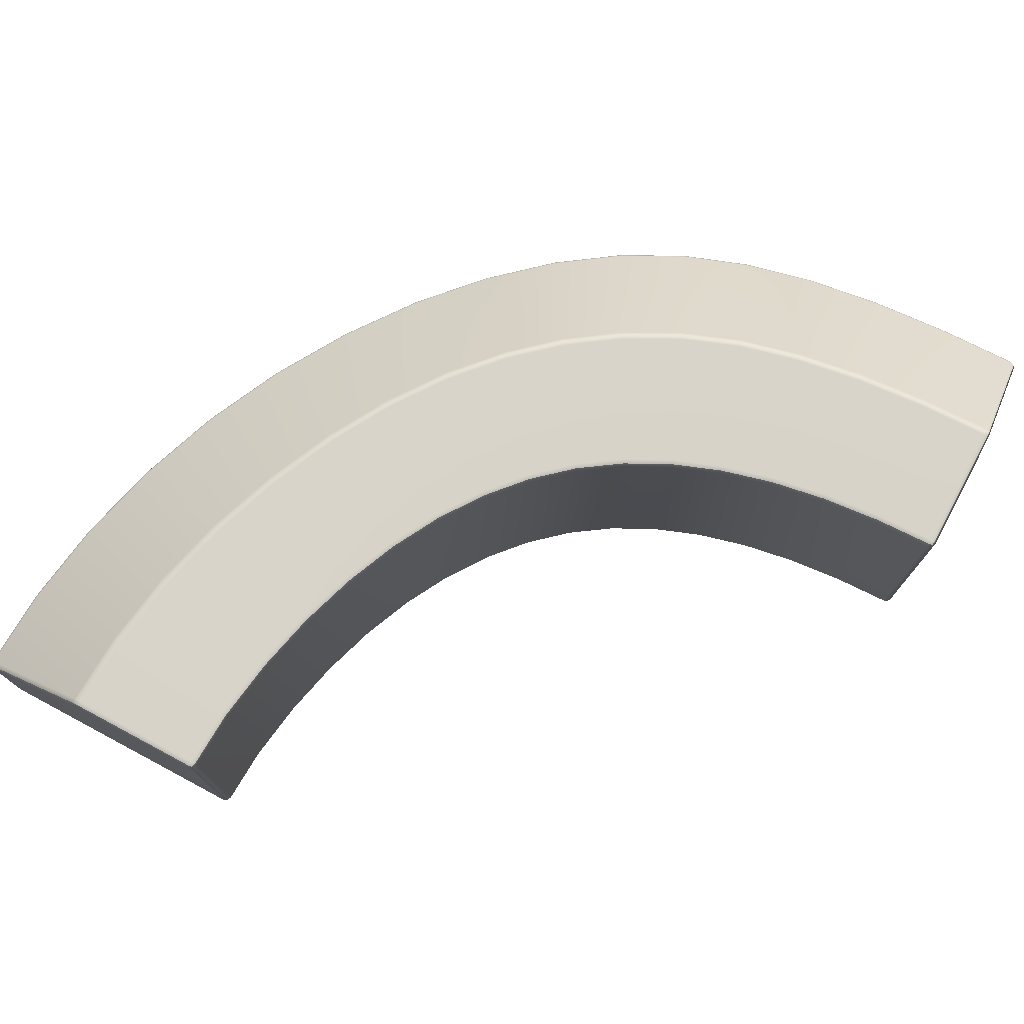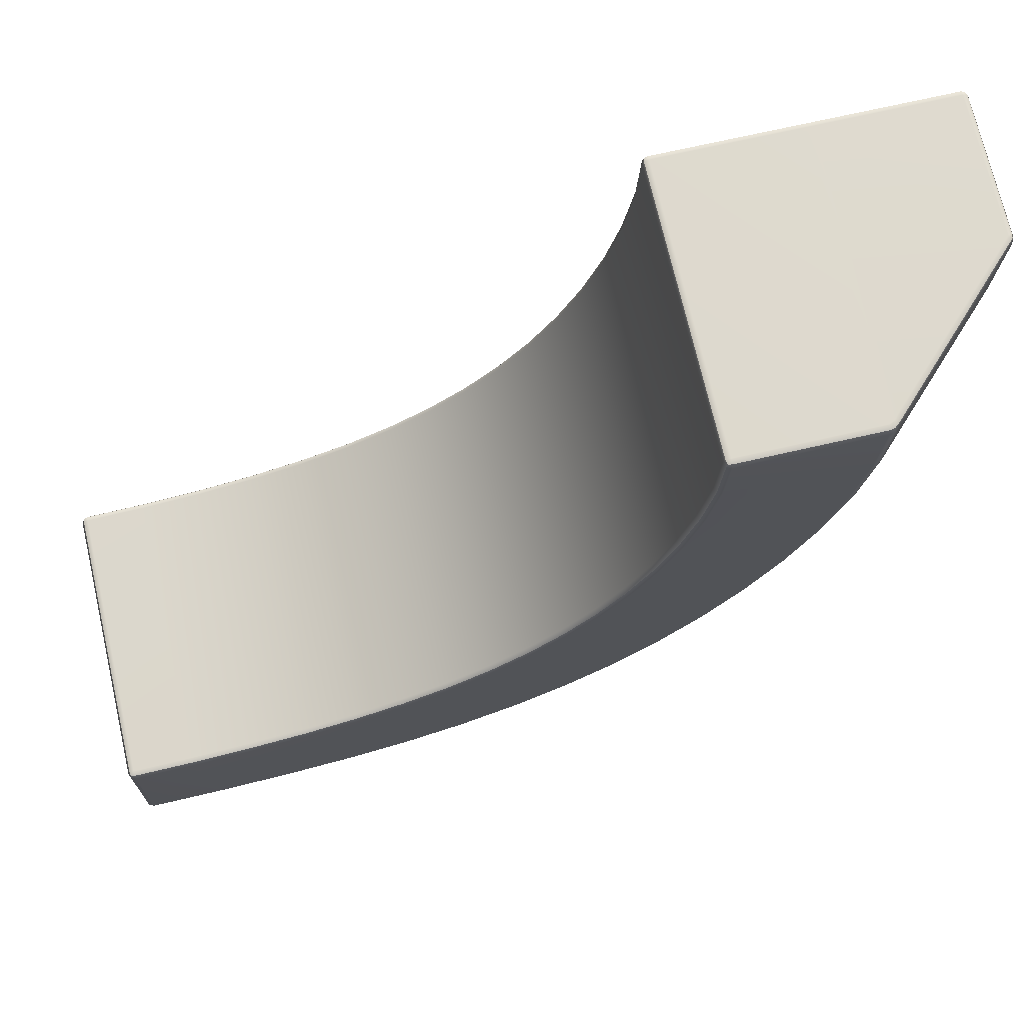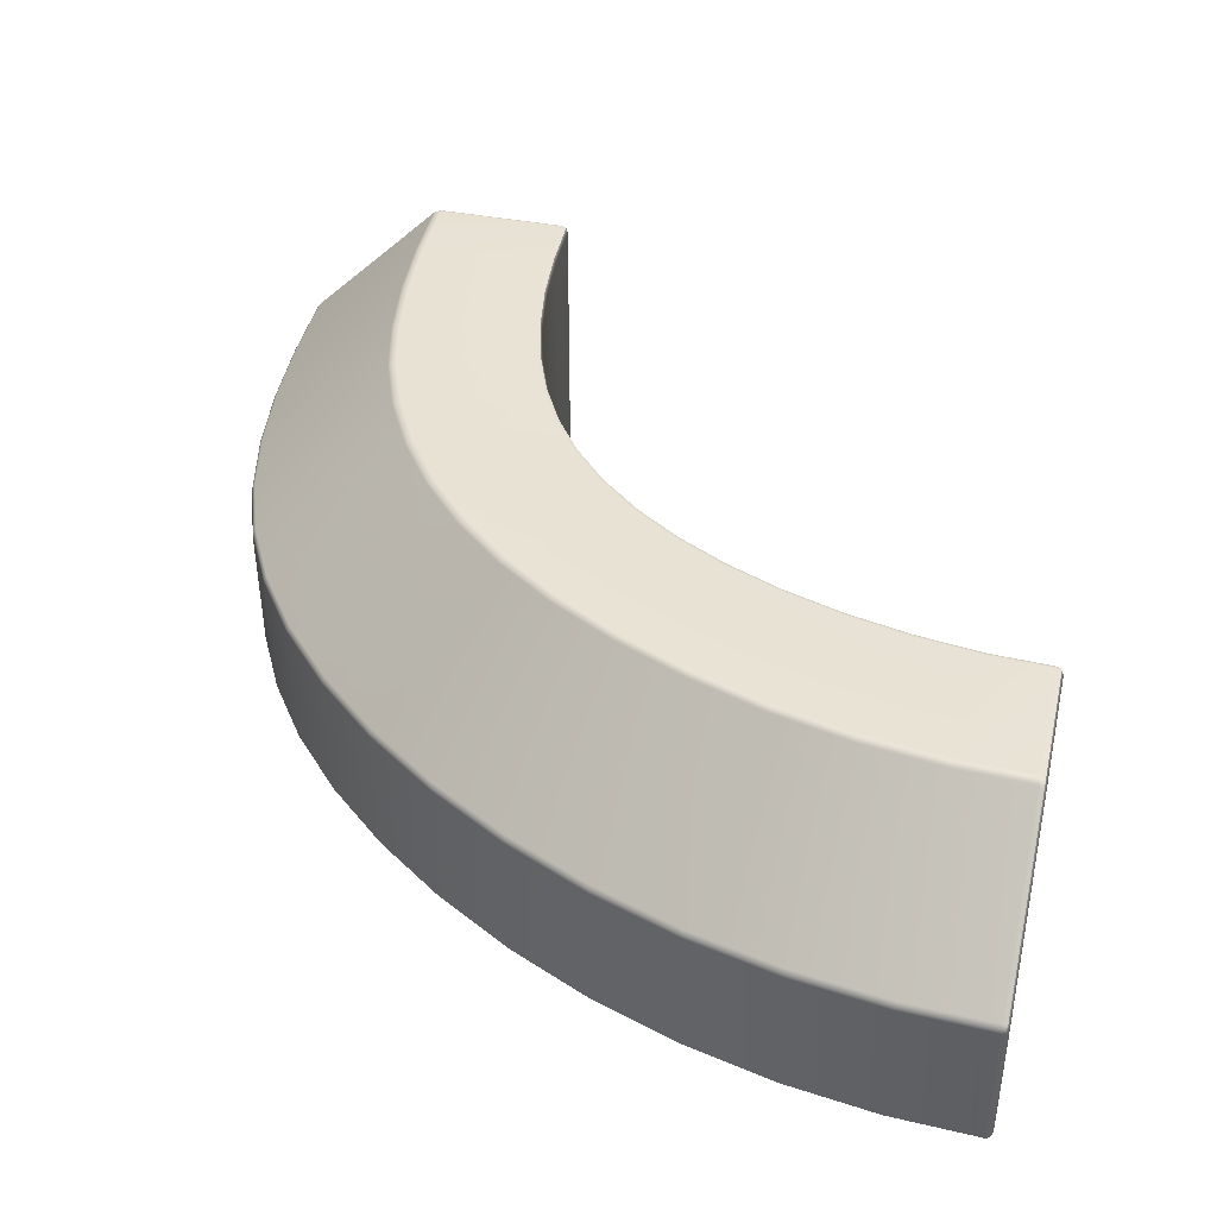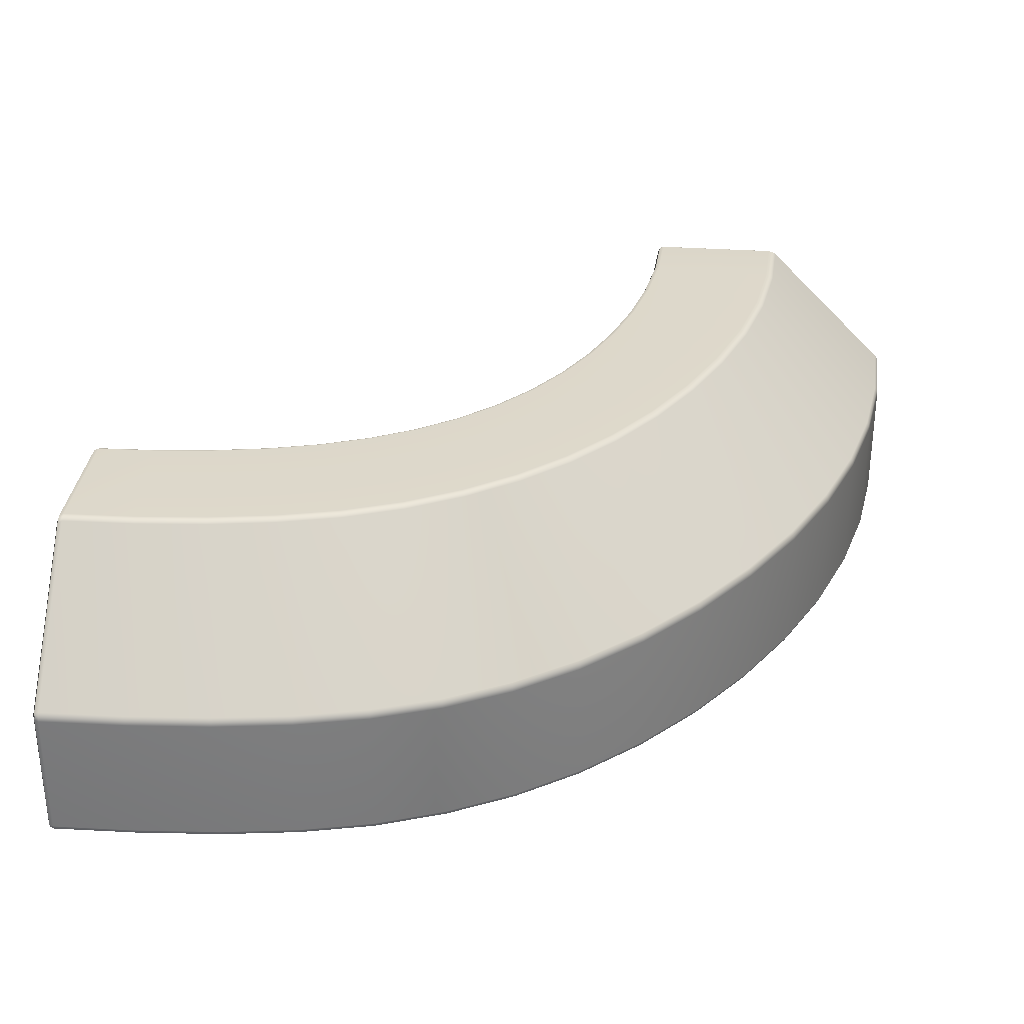
<metadata>
{"format":"obj","ext":"obj","renderer":"f3d","projection":"perspective","resolution":1024,"background":"white","views":[{"elev":75.5,"azim":28.1,"up":"+Y"},{"elev":71.3,"azim":167.1,"up":"+Z"},{"elev":40.9,"azim":-76.8,"up":"+Y"},{"elev":31.4,"azim":-174.3,"up":"+Y"}]}
</metadata>
<code>
g default
v 6.299 0.9933 -2.006
v 6.299 0.9773 -1.999
v 6.315 0.9775 -2.006
v 6.322 0.9777 -2.022
v 6.315 0.9935 -2.022
v 6.299 1 -2.022
v 6.299 0.9968 -2.497
v 6.299 1 -2.481
v 6.315 0.9933 -2.482
v 6.322 0.9773 -2.483
v 6.322 0.9698 -2.499
v 6.322 0.9511 -2.515
v 6.316 0.9771 -2.513
v 6.299 0.9879 -2.511
v 6.298 0.4986 -2.996
v 6.298 0.5126 -2.987
v 6.315 0.5066 -2.983
v 6.322 0.4909 -2.978
v 6.315 0.4831 -2.992
v 6.298 0.4821 -2.999
v 6.299 0.00665 -2.006
v 6.299 0 -2.022
v 6.315 0.00665 -2.022
v 6.322 0.02271 -2.023
v 6.315 0.02271 -2.006
v 6.299 0.02271 -1.999
v 6.299 0 -2.498
v 6.299 0 -2.515
v 6.315 0.00665 -2.515
v 6.322 0.02271 -2.515
v 6.322 0.02271 -2.499
v 6.322 0.02271 -2.483
v 6.315 0.00665 -2.483
v 6.299 0 -2.482
v 6.299 0.006651 -2.993
v 6.299 0.02271 -2.999
v 6.315 0.02285 -2.993
v 6.322 0.02298 -2.977
v 6.315 0.006732 -2.977
v 6.299 0 -2.977
v 4.886 0.9773 -1.525
v 4.881 0.9933 -1.53
v 4.869 1 -1.542
v 5.019 0.9773 -1.643
v 5.015 0.9933 -1.649
v 5.005 1 -1.661
v 4.582 1 -1.904
v 4.571 0.9968 -1.916
v 4.562 0.9877 -1.926
v 4.734 0.9879 -2.079
v 4.741 0.9969 -2.067
v 4.751 1 -2.054
v 4.271 0.5123 -2.307
v 4.265 0.4987 -2.314
v 4.263 0.4826 -2.317
v 4.479 0.4825 -2.51
v 4.481 0.4986 -2.507
v 4.486 0.5122 -2.5
v 6.095 0.02271 -1.992
v 6.095 0.00665 -1.999
v 6.094 0 -2.015
v 6.047 0 -2.508
v 6.048 0 -2.492
v 6.049 0 -2.476
v 6.002 0.02271 -2.992
v 6.002 0.00665 -2.986
v 6.003 0 -2.97
v 4.317 0.00665 -0.02269
v 4.323 0.02271 -0.02268
v 4.316 0.02243 -0.006575
v 4.3 0.02217 0
v 4.3 0.006492 -0.006655
v 4.3 0 -0.02271
v 3.823 0 -0.02271
v 3.839 0 -0.02272
v 3.838 0.00665 -0.006655
v 3.838 0.02271 0
v 3.822 0.02271 0
v 3.806 0.02271 0
v 3.806 0.00665 -0.006646
v 3.807 0 -0.02269
v 3.33 0.006651 -0.02268
v 3.346 0 -0.02271
v 3.345 0.00665 -0.00665
v 3.345 0.02271 0
v 3.329 0.02271 -0.006712
v 3.323 0.02271 -0.02268
v 4.317 0.9933 -0.02269
v 4.3 1 -0.02271
v 4.3 0.9933 -0.006651
v 4.299 0.9773 0
v 4.316 0.9773 -0.006576
v 4.323 0.9773 -0.02268
v 3.825 0.9968 -0.0227
v 3.811 0.9879 -0.02282
v 3.808 0.9771 -0.006574
v 3.806 0.951 0
v 3.822 0.9697 0
v 3.838 0.9771 0
v 3.839 0.9933 -0.006599
v 3.84 1 -0.02259
v 3.327 0.4986 -0.02389
v 3.323 0.4821 -0.02394
v 3.33 0.483 -0.006802
v 3.344 0.4909 0
v 3.34 0.5066 -0.006738
v 3.336 0.5127 -0.0238
v 4.333 0.9773 -0.2274
v 4.327 0.9933 -0.228
v 4.311 1 -0.2296
v 3.823 0.9877 -0.2776
v 3.837 0.9968 -0.2763
v 3.853 1 -0.2747
v 3.338 0.4826 -0.3254
v 3.341 0.4987 -0.3251
v 3.35 0.5123 -0.3242
v 4.886 0.02271 -1.525
v 4.881 0.00665 -1.53
v 4.869 0 -1.542
v 4.765 0.02271 -1.389
v 4.76 0.00665 -1.393
v 4.747 0 -1.403
v 4.581 0 -1.905
v 4.57 0 -1.917
v 4.558 0 -1.928
v 4.401 0 -1.751
v 4.414 0 -1.741
v 4.426 0 -1.731
v 4.274 0 -2.295
v 4.263 0.006648 -2.307
v 4.258 0.0227 -2.312
v 4.06 0.02272 -2.09
v 4.065 0.006657 -2.086
v 4.077 0 -2.076
v 5.498 0.9773 -1.889
v 5.496 0.9933 -1.896
v 5.491 1 -1.911
v 5.684 0.9773 -1.938
v 5.683 0.9933 -1.945
v 5.679 1 -1.96
v 5.498 0.02271 -1.889
v 5.496 0.00665 -1.896
v 5.491 0 -1.911
v 5.325 0.02271 -1.824
v 5.322 0.00665 -1.83
v 5.315 0 -1.845
v 5.34 0 -2.364
v 5.335 0 -2.379
v 5.33 0 -2.395
v 5.117 0 -2.314
v 5.124 0 -2.3
v 5.13 0 -2.285
v 5.181 0 -2.851
v 5.177 0.00665 -2.866
v 5.175 0.02271 -2.872
v 4.927 0.02262 -2.779
v 4.929 0.006615 -2.773
v 4.936 0 -2.758
v 5.179 0.5121 -2.86
v 5.176 0.4986 -2.869
v 5.175 0.4826 -2.872
v 5.431 0.4826 -2.932
v 5.432 0.4986 -2.929
v 5.434 0.5122 -2.92
v 5.34 1 -2.363
v 5.335 0.9969 -2.378
v 5.331 0.988 -2.391
v 5.553 0.9879 -2.446
v 5.557 0.9969 -2.433
v 5.56 1 -2.417
v 4.483 0.9773 -0.8722
v 4.477 0.9933 -0.8746
v 4.462 1 -0.8802
v 4.563 0.9773 -1.061
v 4.557 0.9933 -1.064
v 4.543 1 -1.071
v 4.483 0.02271 -0.8722
v 4.477 0.00665 -0.8746
v 4.462 0 -0.8802
v 4.417 0.02271 -0.6685
v 4.411 0.00665 -0.6702
v 4.395 0 -0.6745
v 4.05 0 -1.072
v 4.036 0 -1.078
v 4.021 0 -1.084
v 3.928 0 -0.8232
v 3.943 0 -0.8185
v 3.959 0 -0.8139
v 3.596 0 -1.262
v 3.581 0.00665 -1.268
v 3.575 0.02271 -1.27
v 3.465 0.02271 -0.9637
v 3.471 0.00665 -0.9617
v 3.487 0 -0.9571
v 3.586 0.5123 -1.266
v 3.578 0.4987 -1.269
v 3.575 0.4826 -1.27
v 3.714 0.4826 -1.565
v 3.717 0.4987 -1.563
v 3.725 0.5123 -1.559
v 4.052 1 -1.071
v 4.037 0.9968 -1.077
v 4.024 0.9877 -1.083
v 4.135 0.9877 -1.326
v 4.147 0.9968 -1.32
v 4.161 1 -1.312
v 5.883 0.02271 -1.972
v 5.882 0.00665 -1.979
v 5.88 0 -1.995
v 5.684 0.02271 -1.938
v 5.683 0.00665 -1.945
v 5.679 0 -1.96
v 5.883 0.9773 -1.972
v 5.882 0.9933 -1.979
v 5.88 1 -1.995
v 6.095 0.9773 -1.992
v 6.095 0.9933 -1.999
v 6.094 1 -2.015
v 5.796 1 -2.454
v 5.794 0.9968 -2.47
v 5.792 0.9878 -2.483
v 6.049 1 -2.475
v 6.048 0.9968 -2.491
v 6.048 0.9877 -2.504
v 5.709 0.5122 -2.959
v 5.707 0.4986 -2.968
v 5.706 0.4826 -2.971
v 6.002 0.5123 -2.98
v 6.002 0.4987 -2.989
v 6.002 0.4826 -2.992
v 5.709 0 -2.948
v 5.707 0.00665 -2.964
v 5.706 0.02271 -2.971
v 5.436 0 -2.91
v 5.433 0.00665 -2.926
v 5.431 0.02271 -2.932
v 5.796 0 -2.455
v 5.794 0 -2.471
v 5.792 0 -2.487
v 5.56 0 -2.418
v 5.556 0 -2.434
v 5.553 0 -2.45
v 5.165 0.9773 -1.743
v 5.162 0.9933 -1.748
v 5.154 1 -1.762
v 5.325 0.9773 -1.824
v 5.322 0.9933 -1.83
v 5.315 1 -1.845
v 5.165 0.02271 -1.743
v 5.162 0.00665 -1.748
v 5.154 0 -1.762
v 5.019 0.02271 -1.643
v 5.015 0.00665 -1.649
v 5.005 0 -1.661
v 4.933 0 -2.182
v 4.925 0 -2.195
v 4.916 0 -2.209
v 4.75 0 -2.055
v 4.74 0 -2.068
v 4.73 0 -2.081
v 4.704 0 -2.637
v 4.696 0.006618 -2.651
v 4.693 0.02263 -2.657
v 4.486 0 -2.485
v 4.476 0.006639 -2.498
v 4.472 0.02268 -2.503
v 4.708 0.5121 -2.655
v 4.704 0.4986 -2.664
v 4.703 0.4825 -2.666
v 4.939 0.5121 -2.774
v 4.935 0.4986 -2.783
v 4.934 0.4825 -2.786
v 4.934 1 -2.18
v 4.925 0.9969 -2.194
v 4.919 0.988 -2.207
v 5.131 1 -2.284
v 5.124 0.9969 -2.298
v 5.119 0.988 -2.311
v 4.658 0.02271 -1.234
v 4.652 0.00665 -1.237
v 4.638 0 -1.246
v 4.563 0.02271 -1.061
v 4.557 0.00665 -1.064
v 4.543 0 -1.071
v 4.658 0.9773 -1.234
v 4.652 0.9933 -1.237
v 4.638 1 -1.246
v 4.765 0.9773 -1.389
v 4.76 0.9933 -1.393
v 4.747 1 -1.403
v 4.287 1 -1.532
v 4.274 0.9968 -1.541
v 4.262 0.9876 -1.549
v 4.427 1 -1.73
v 4.415 0.9968 -1.74
v 4.405 0.9876 -1.75
v 3.889 0.5124 -1.835
v 3.882 0.4987 -1.84
v 3.879 0.4826 -1.842
v 4.072 0.5123 -2.085
v 4.065 0.4987 -2.091
v 4.063 0.4826 -2.094
v 3.897 0 -1.828
v 3.884 0.006654 -1.837
v 3.878 0.02271 -1.841
v 3.734 0 -1.554
v 3.72 0.00665 -1.562
v 3.714 0.02271 -1.565
v 4.286 0 -1.533
v 4.272 0 -1.542
v 4.259 0 -1.55
v 4.16 0 -1.313
v 4.146 0 -1.32
v 4.131 0 -1.327
v 4.367 0.9773 -0.4526
v 4.36 0.9933 -0.4538
v 4.344 1 -0.4568
v 4.417 0.9773 -0.6685
v 4.411 0.9933 -0.6702
v 4.395 1 -0.6745
v 4.367 0.02271 -0.4526
v 4.36 0.00665 -0.4538
v 4.344 0 -0.4568
v 4.333 0.02271 -0.2274
v 4.327 0.00665 -0.228
v 4.311 0 -0.2296
v 3.892 0 -0.547
v 3.876 0 -0.5501
v 3.86 0 -0.5532
v 3.852 0 -0.2748
v 3.836 0 -0.2764
v 3.82 0 -0.278
v 3.408 0 -0.6432
v 3.392 0.00665 -0.6463
v 3.386 0.02271 -0.6476
v 3.361 0 -0.3232
v 3.345 0.00665 -0.3247
v 3.338 0.02271 -0.3254
v 3.398 0.5123 -0.6452
v 3.389 0.4987 -0.647
v 3.386 0.4826 -0.6476
v 3.477 0.5123 -0.9601
v 3.468 0.4987 -0.9627
v 3.465 0.4826 -0.9637
v 3.893 1 -0.5467
v 3.878 0.9968 -0.5498
v 3.864 0.9877 -0.5525
v 3.96 1 -0.8135
v 3.945 0.9968 -0.8181
v 3.932 0.9877 -0.8221
v 6.312 0.9905 -2.009
v 6.315 0.989 -2.498
v 6.312 0.4968 -2.992
v 6.312 0.009601 -2.009
v 6.315 0.00665 -2.499
v 6.312 0.009662 -2.99
v 4.313 0.009485 -0.009555
v 3.822 0.00665 -0.00665
v 3.332 0.009602 -0.009637
v 4.313 0.9904 -0.009554
v 3.823 0.9889 -0.006606
v 3.33 0.4968 -0.009875
g InsideBend_HP
f 2 1 217 216
f 1 6 218 217
f 4 3 25 24
f 3 2 26 25
f 6 5 9 8
f 5 4 10 9
f 8 7 223 222
f 7 14 224 223
f 12 11 31 30
f 11 10 32 31
f 14 13 17 16
f 13 12 18 17
f 16 15 229 228
f 15 20 230 229
f 20 19 37 36
f 19 18 38 37
f 24 23 33 32
f 23 22 34 33
f 28 27 63 62
f 27 34 64 63
f 30 29 39 38
f 29 28 40 39
f 36 35 66 65
f 35 40 67 66
f 49 48 51 50
f 48 47 52 51
f 55 54 57 56
f 54 53 58 57
f 69 68 325 324
f 68 73 326 325
f 71 70 92 91
f 70 69 93 92
f 73 72 76 75
f 72 71 77 76
f 75 74 331 330
f 74 81 332 331
f 79 78 98 97
f 78 77 99 98
f 81 80 84 83
f 80 79 85 84
f 83 82 337 336
f 82 87 338 337
f 87 86 104 103
f 86 85 105 104
f 91 90 100 99
f 90 89 101 100
f 95 94 112 111
f 94 101 113 112
f 97 96 106 105
f 96 95 107 106
f 103 102 115 114
f 102 107 116 115
f 125 124 127 126
f 124 123 128 127
f 131 130 133 132
f 130 129 134 133
f 149 148 151 150
f 148 147 152 151
f 155 154 157 156
f 154 153 158 157
f 161 160 163 162
f 160 159 164 163
f 167 166 169 168
f 166 165 170 169
f 185 184 187 186
f 184 183 188 187
f 191 190 193 192
f 190 189 194 193
f 197 196 199 198
f 196 195 200 199
f 203 202 205 204
f 202 201 206 205
f 43 46 52 47
f 49 50 58 53
f 4 24 32 10
f 12 30 38 18
f 254 119 123 258
f 260 125 129 264
f 131 55 56 266
f 44 41 117 252
f 71 91 99 77
f 79 97 105 85
f 89 110 113 101
f 95 111 116 107
f 326 73 75 330
f 332 81 83 336
f 87 103 114 338
f 108 93 69 324
f 26 2 216 59
f 22 61 64 34
f 28 62 67 40
f 230 20 36 65
f 224 14 16 228
f 218 6 8 222
f 117 41 288 120
f 119 122 128 123
f 125 126 134 129
f 302 55 131 132
f 296 49 53 300
f 290 43 47 294
f 138 135 141 210
f 137 140 170 165
f 167 168 164 159
f 161 162 236 155
f 242 149 153 234
f 212 143 147 240
f 135 246 144 141
f 143 146 152 147
f 149 150 158 153
f 272 161 155 156
f 278 167 159 270
f 248 137 165 276
f 174 171 177 282
f 173 176 206 201
f 203 204 200 195
f 197 198 308 191
f 314 185 189 306
f 284 179 183 312
f 171 318 180 177
f 179 182 188 183
f 185 186 194 189
f 344 197 191 192
f 350 203 195 342
f 320 173 201 348
f 216 213 207 59
f 215 218 222 219
f 221 224 228 225
f 227 230 65 233
f 62 239 231 67
f 61 209 237 64
f 213 138 210 207
f 209 212 240 237
f 239 242 234 231
f 162 227 233 236
f 168 221 225 164
f 140 215 219 170
f 246 243 249 144
f 245 248 276 273
f 275 278 270 267
f 269 272 156 263
f 150 257 261 158
f 146 251 255 152
f 243 44 252 249
f 251 254 258 255
f 257 260 264 261
f 56 269 263 266
f 50 275 267 58
f 46 245 273 52
f 288 285 279 120
f 287 290 294 291
f 293 296 300 297
f 299 302 132 305
f 126 311 303 134
f 122 281 309 128
f 285 174 282 279
f 281 284 312 309
f 311 314 306 303
f 198 299 305 308
f 204 293 297 200
f 176 287 291 206
f 318 315 321 180
f 317 320 348 345
f 347 350 342 339
f 341 344 192 335
f 186 329 333 194
f 182 323 327 188
f 315 108 324 321
f 323 326 330 327
f 329 332 336 333
f 114 341 335 338
f 111 347 339 116
f 110 317 345 113
f 41 42 289 288
f 42 43 290 289
f 43 42 45 46
f 42 41 44 45
f 47 48 295 294
f 48 49 296 295
f 53 54 301 300
f 54 55 302 301
f 22 21 60 61
f 21 26 59 60
f 89 88 109 110
f 88 93 108 109
f 117 118 253 252
f 118 119 254 253
f 119 118 121 122
f 118 117 120 121
f 123 124 259 258
f 124 125 260 259
f 129 130 265 264
f 130 131 266 265
f 135 136 247 246
f 136 137 248 247
f 137 136 139 140
f 136 135 138 139
f 141 142 211 210
f 142 143 212 211
f 143 142 145 146
f 142 141 144 145
f 147 148 241 240
f 148 149 242 241
f 153 154 235 234
f 154 155 236 235
f 159 160 271 270
f 160 161 272 271
f 165 166 277 276
f 166 167 278 277
f 171 172 319 318
f 172 173 320 319
f 173 172 175 176
f 172 171 174 175
f 177 178 283 282
f 178 179 284 283
f 179 178 181 182
f 178 177 180 181
f 183 184 313 312
f 184 185 314 313
f 189 190 307 306
f 190 191 308 307
f 195 196 343 342
f 196 197 344 343
f 201 202 349 348
f 202 203 350 349
f 61 60 208 209
f 60 59 207 208
f 209 208 211 212
f 208 207 210 211
f 140 139 214 215
f 139 138 213 214
f 215 214 217 218
f 214 213 216 217
f 168 169 220 221
f 169 170 219 220
f 221 220 223 224
f 220 219 222 223
f 162 163 226 227
f 163 164 225 226
f 227 226 229 230
f 226 225 228 229
f 65 66 232 233
f 66 67 231 232
f 233 232 235 236
f 232 231 234 235
f 62 63 238 239
f 63 64 237 238
f 239 238 241 242
f 238 237 240 241
f 46 45 244 245
f 45 44 243 244
f 245 244 247 248
f 244 243 246 247
f 146 145 250 251
f 145 144 249 250
f 251 250 253 254
f 250 249 252 253
f 150 151 256 257
f 151 152 255 256
f 257 256 259 260
f 256 255 258 259
f 156 157 262 263
f 157 158 261 262
f 263 262 265 266
f 262 261 264 265
f 56 57 268 269
f 57 58 267 268
f 269 268 271 272
f 268 267 270 271
f 50 51 274 275
f 51 52 273 274
f 275 274 277 278
f 274 273 276 277
f 122 121 280 281
f 121 120 279 280
f 281 280 283 284
f 280 279 282 283
f 176 175 286 287
f 175 174 285 286
f 287 286 289 290
f 286 285 288 289
f 204 205 292 293
f 205 206 291 292
f 293 292 295 296
f 292 291 294 295
f 198 199 298 299
f 199 200 297 298
f 299 298 301 302
f 298 297 300 301
f 132 133 304 305
f 133 134 303 304
f 305 304 307 308
f 304 303 306 307
f 126 127 310 311
f 127 128 309 310
f 311 310 313 314
f 310 309 312 313
f 110 109 316 317
f 109 108 315 316
f 317 316 319 320
f 316 315 318 319
f 182 181 322 323
f 181 180 321 322
f 323 322 325 326
f 322 321 324 325
f 186 187 328 329
f 187 188 327 328
f 329 328 331 332
f 328 327 330 331
f 192 193 334 335
f 193 194 333 334
f 335 334 337 338
f 334 333 336 337
f 114 115 340 341
f 115 116 339 340
f 341 340 343 344
f 340 339 342 343
f 111 112 346 347
f 112 113 345 346
f 347 346 349 350
f 346 345 348 349
f 5 6 1 351
f 1 2 3 351
f 3 4 5 351
f 13 14 7 352
f 7 8 9 352
f 9 10 11 352
f 11 12 13 352
f 19 20 15 353
f 15 16 17 353
f 17 18 19 353
f 25 26 21 354
f 21 22 23 354
f 23 24 25 354
f 33 34 27 355
f 27 28 29 355
f 29 30 31 355
f 31 32 33 355
f 39 40 35 356
f 35 36 37 356
f 37 38 39 356
f 72 73 68 357
f 68 69 70 357
f 70 71 72 357
f 80 81 74 358
f 74 75 76 358
f 76 77 78 358
f 78 79 80 358
f 86 87 82 359
f 82 83 84 359
f 84 85 86 359
f 92 93 88 360
f 88 89 90 360
f 90 91 92 360
f 100 101 94 361
f 94 95 96 361
f 96 97 98 361
f 98 99 100 361
f 106 107 102 362
f 102 103 104 362
f 104 105 106 362

</code>
